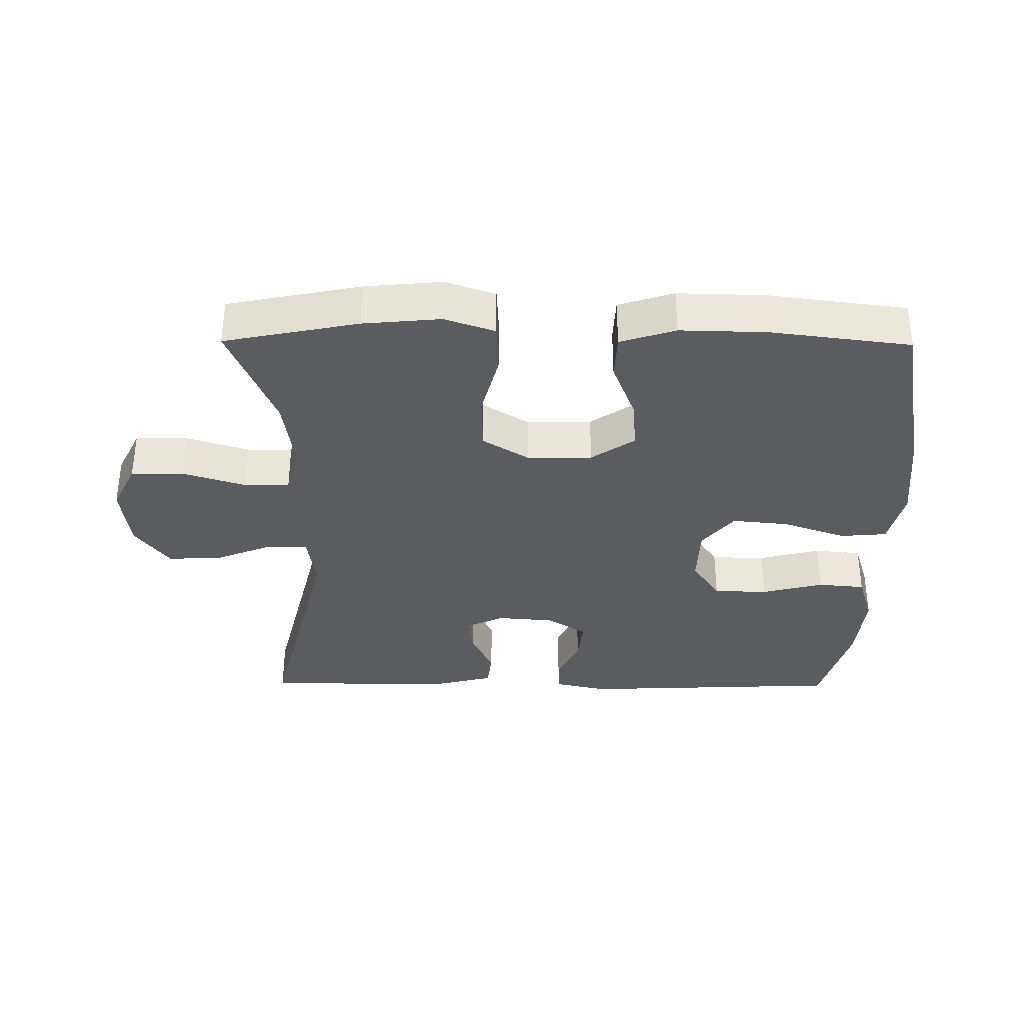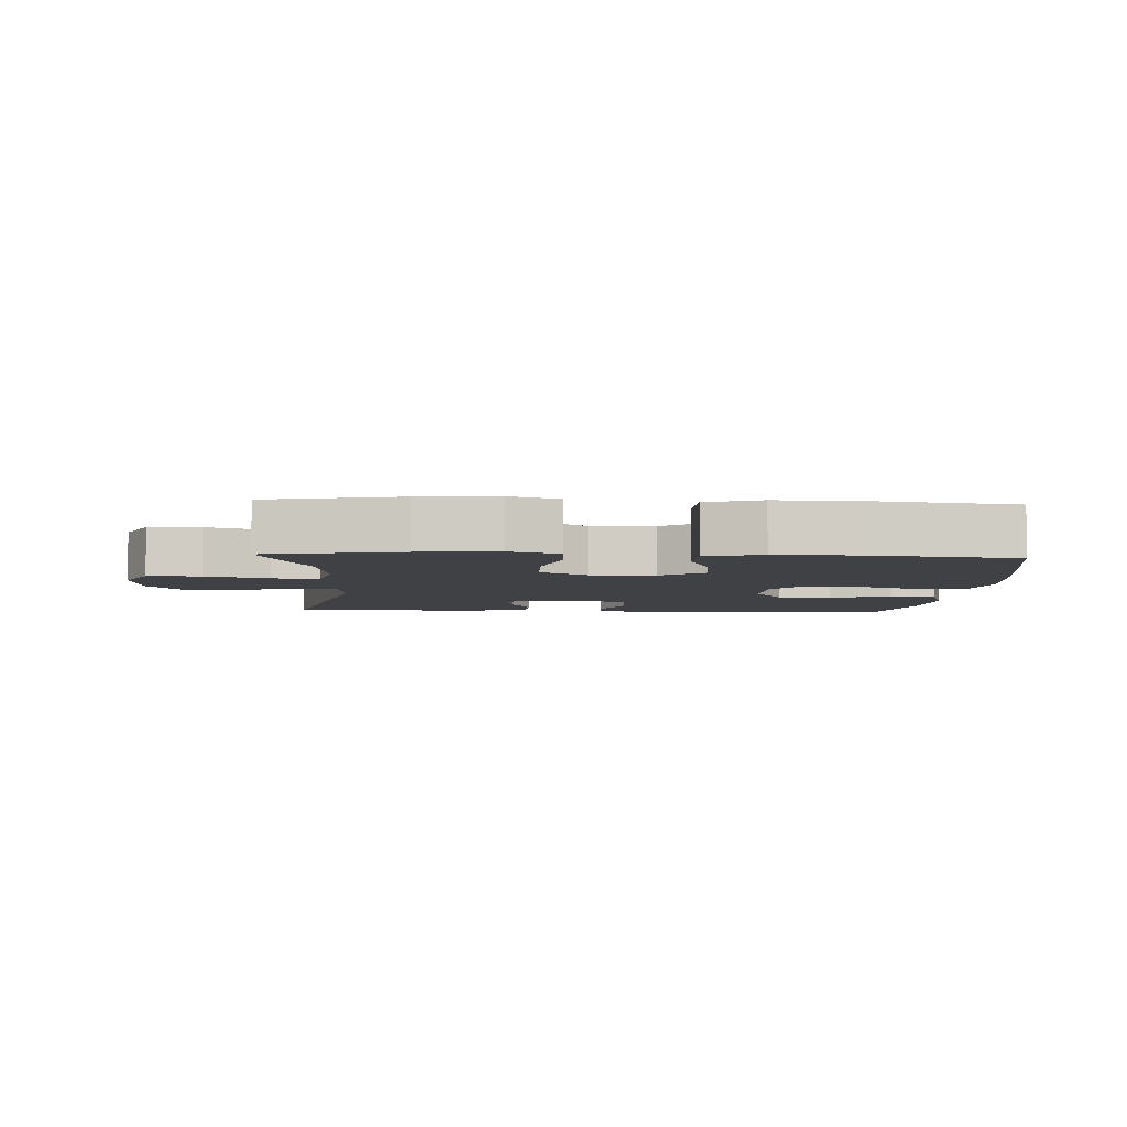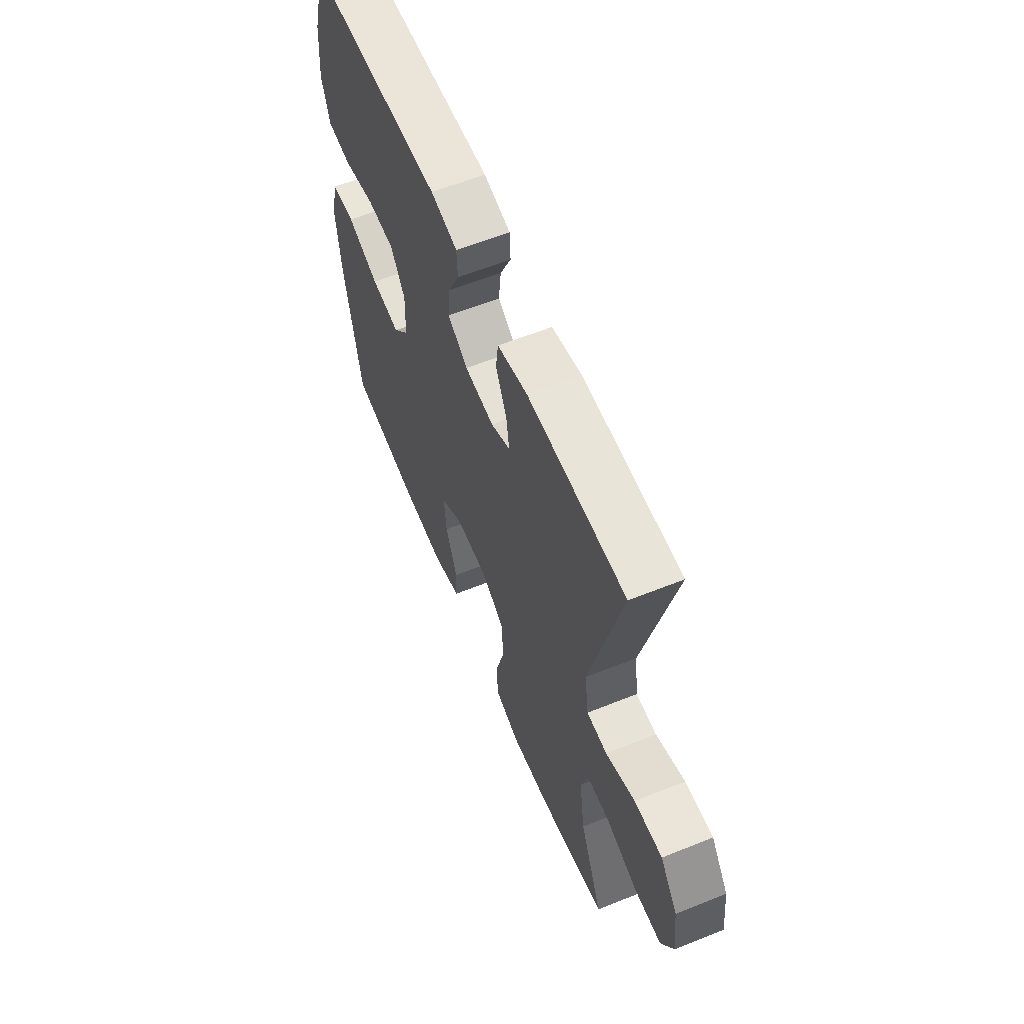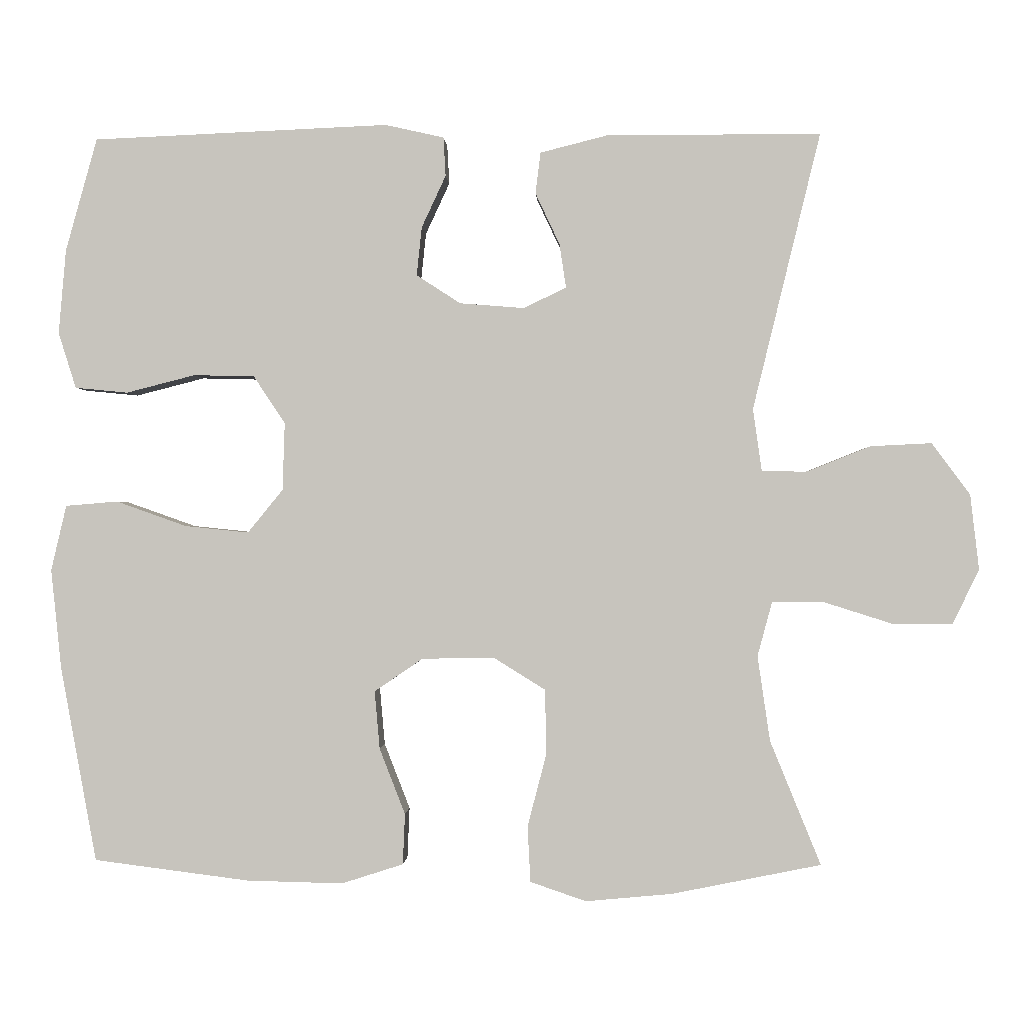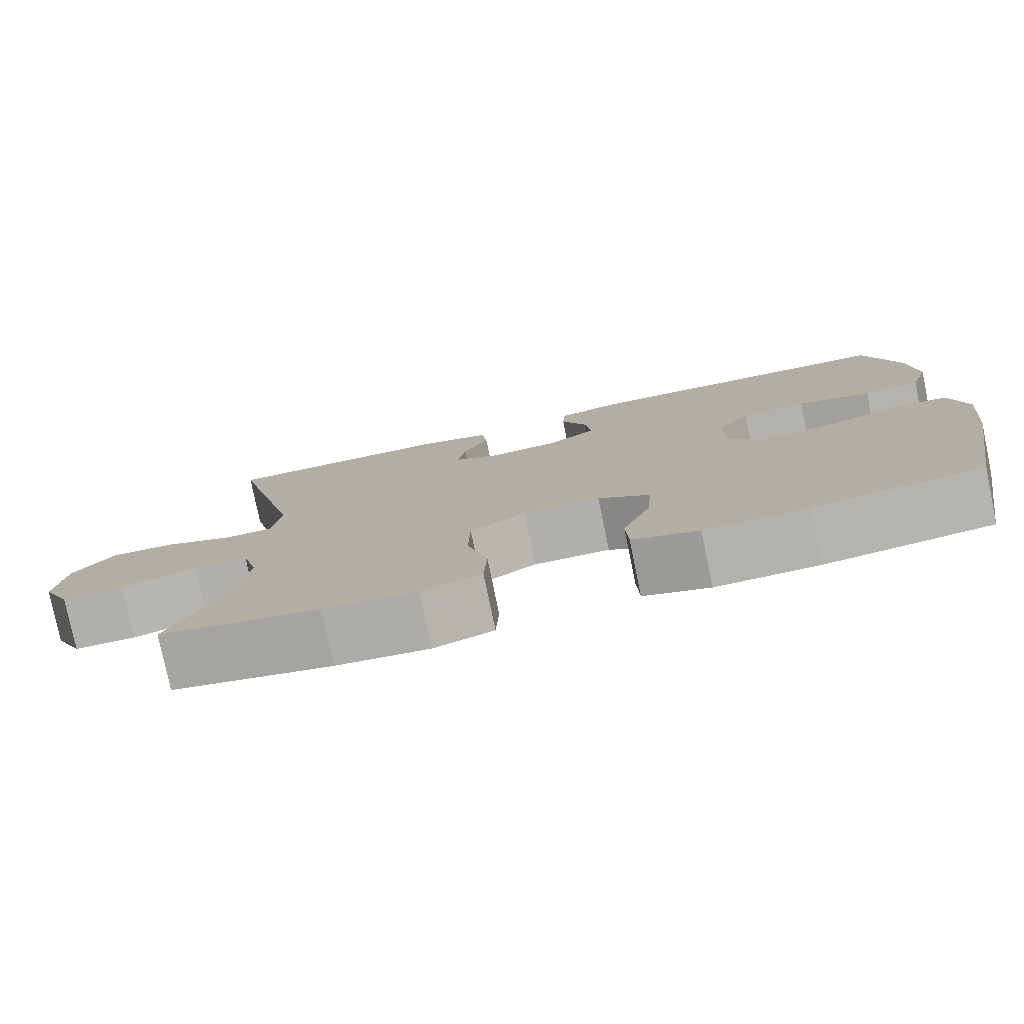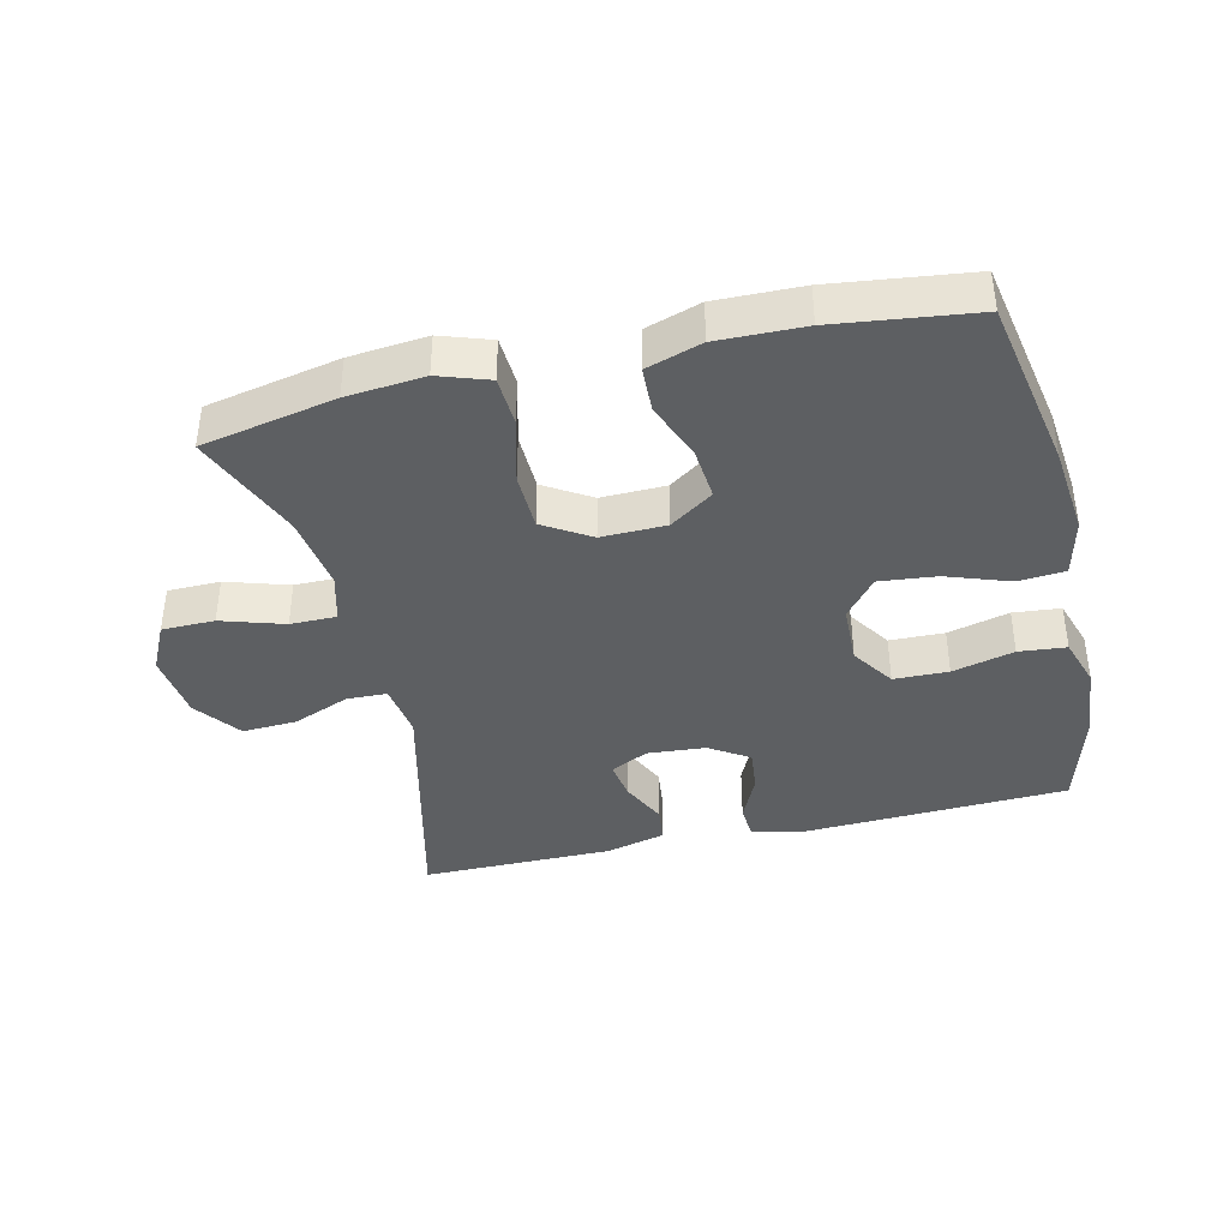
<metadata>
{"format":"obj","ext":"obj","renderer":"f3d","projection":"perspective","resolution":1024,"background":"white","views":[{"elev":-34.5,"azim":179.5,"up":"+Y"},{"elev":-5.3,"azim":176.9,"up":"+Y"},{"elev":60.5,"azim":67.7,"up":"+Z"},{"elev":-0.4,"azim":2.7,"up":"+Z"},{"elev":-78.6,"azim":-168.3,"up":"+Z"},{"elev":-39.5,"azim":-166.7,"up":"+Y"}]}
</metadata>
<code>
v -0.5 0.07 -0.5
v -0.549 0.07 -0.234
v -0.563 0.07 -0.098
v -0.542 0.07 -0.009
v -0.471 0.07 -0.003
v -0.375 0.07 -0.037
v -0.288 0.07 -0.046
v -0.24 0.07 0.013
v -0.237 0.07 0.105
v -0.28 0.07 0.17
v -0.363 0.07 0.172
v -0.457 0.07 0.148
v -0.529 0.07 0.155
v -0.553 0.07 0.231
v -0.543 0.07 0.346
v -0.5 0.07 0.5
v -0.097 0.07 0.517
v -0.017 0.07 0.499
v -0.014 0.07 0.446
v -0.047 0.07 0.375
v -0.054 0.07 0.309
v 0.006 0.07 0.27
v 0.094 0.07 0.263
v 0.152 0.07 0.291
v 0.143 0.07 0.351
v 0.11 0.07 0.421
v 0.117 0.07 0.477
v 0.208 0.07 0.5
v 0.5 0.07 0.5
v 0.408 0.07 0.123
v 0.42 0.07 0.039
v 0.481 0.07 0.037
v 0.568 0.07 0.072
v 0.651 0.07 0.076
v 0.703 0.07 0.006
v 0.715 0.07 -0.097
v 0.679 0.07 -0.17
v 0.599 0.07 -0.171
v 0.504 0.07 -0.141
v 0.434 0.07 -0.141
v 0.414 0.07 -0.215
v 0.431 0.07 -0.331
v 0.5 0.07 -0.5
v 0.297 0.07 -0.541
v 0.179 0.07 -0.552
v 0.103 0.07 -0.526
v 0.099 0.07 -0.45
v 0.125 0.07 -0.35
v 0.123 0.07 -0.262
v 0.052 0.07 -0.218
v -0.046 0.07 -0.22
v -0.112 0.07 -0.265
v -0.105 0.07 -0.344
v -0.07 0.07 -0.434
v -0.073 0.07 -0.503
v -0.157 0.07 -0.53
v -0.288 0.07 -0.527
v -0.5 0 -0.5
v -0.549 0 -0.234
v -0.563 0 -0.098
v -0.542 0 -0.009
v -0.471 0 -0.003
v -0.375 0 -0.037
v -0.288 0 -0.046
v -0.24 0 0.013
v -0.237 0 0.105
v -0.28 0 0.17
v -0.363 0 0.172
v -0.457 0 0.148
v -0.529 0 0.155
v -0.553 0 0.231
v -0.543 0 0.346
v -0.5 0 0.5
v -0.097 0 0.517
v -0.017 0 0.499
v -0.014 0 0.446
v -0.047 0 0.375
v -0.054 0 0.309
v 0.006 0 0.27
v 0.094 0 0.263
v 0.152 0 0.291
v 0.143 0 0.351
v 0.11 0 0.421
v 0.117 0 0.477
v 0.208 0 0.5
v 0.5 0 0.5
v 0.408 0 0.123
v 0.42 0 0.039
v 0.481 0 0.037
v 0.568 0 0.072
v 0.651 0 0.076
v 0.703 0 0.006
v 0.715 0 -0.097
v 0.679 0 -0.17
v 0.599 0 -0.171
v 0.504 0 -0.141
v 0.434 0 -0.141
v 0.414 0 -0.215
v 0.431 0 -0.331
v 0.5 0 -0.5
v 0.297 0 -0.541
v 0.179 0 -0.552
v 0.103 0 -0.526
v 0.099 0 -0.45
v 0.125 0 -0.35
v 0.123 0 -0.262
v 0.052 0 -0.218
v -0.046 0 -0.22
v -0.112 0 -0.265
v -0.105 0 -0.344
v -0.07 0 -0.434
v -0.073 0 -0.503
v -0.157 0 -0.53
v -0.288 0 -0.527
f 53 54 55 56
f 52 53 56 57
f 45 46 47 48
f 45 48 49
f 42 43 44 45
f 41 42 45 49
f 40 41 49 50
f 36 37 38 39
f 36 39 40
f 35 36 40
f 32 33 34 35
f 31 32 35 40
f 30 31 40 50
f 25 26 27 28
f 24 25 28 29
f 17 18 19 20
f 17 20 21
f 16 17 21
f 15 16 21 22
f 11 12 13 14
f 10 11 14 15
f 3 4 5 6
f 3 6 7
f 2 3 7
f 52 57 1 2
f 51 52 2 7
f 50 51 7 8
f 24 29 30 50
f 23 24 50 8
f 22 23 8 9
f 10 15 22
f 9 10 22
f 113 112 111 110
f 114 113 110 109
f 105 104 103 102
f 106 105 102
f 102 101 100 99
f 106 102 99 98
f 107 106 98 97
f 96 95 94 93
f 97 96 93
f 97 93 92
f 92 91 90 89
f 97 92 89 88
f 107 97 88 87
f 85 84 83 82
f 86 85 82 81
f 77 76 75 74
f 78 77 74
f 78 74 73
f 79 78 73 72
f 71 70 69 68
f 72 71 68 67
f 63 62 61 60
f 64 63 60
f 64 60 59
f 59 58 114 109
f 64 59 109 108
f 65 64 108 107
f 107 87 86 81
f 65 107 81 80
f 66 65 80 79
f 79 72 67
f 79 67 66
f 1 58 59 2
f 2 59 60 3
f 3 60 61 4
f 4 61 62 5
f 5 62 63 6
f 6 63 64 7
f 7 64 65 8
f 8 65 66 9
f 9 66 67 10
f 10 67 68 11
f 11 68 69 12
f 12 69 70 13
f 13 70 71 14
f 14 71 72 15
f 15 72 73 16
f 16 73 74 17
f 17 74 75 18
f 18 75 76 19
f 19 76 77 20
f 20 77 78 21
f 21 78 79 22
f 22 79 80 23
f 23 80 81 24
f 24 81 82 25
f 25 82 83 26
f 26 83 84 27
f 27 84 85 28
f 28 85 86 29
f 29 86 87 30
f 30 87 88 31
f 31 88 89 32
f 32 89 90 33
f 33 90 91 34
f 34 91 92 35
f 35 92 93 36
f 36 93 94 37
f 37 94 95 38
f 38 95 96 39
f 39 96 97 40
f 40 97 98 41
f 41 98 99 42
f 42 99 100 43
f 43 100 101 44
f 44 101 102 45
f 45 102 103 46
f 46 103 104 47
f 47 104 105 48
f 48 105 106 49
f 49 106 107 50
f 50 107 108 51
f 51 108 109 52
f 52 109 110 53
f 53 110 111 54
f 54 111 112 55
f 55 112 113 56
f 56 113 114 57
f 57 114 58 1

</code>
